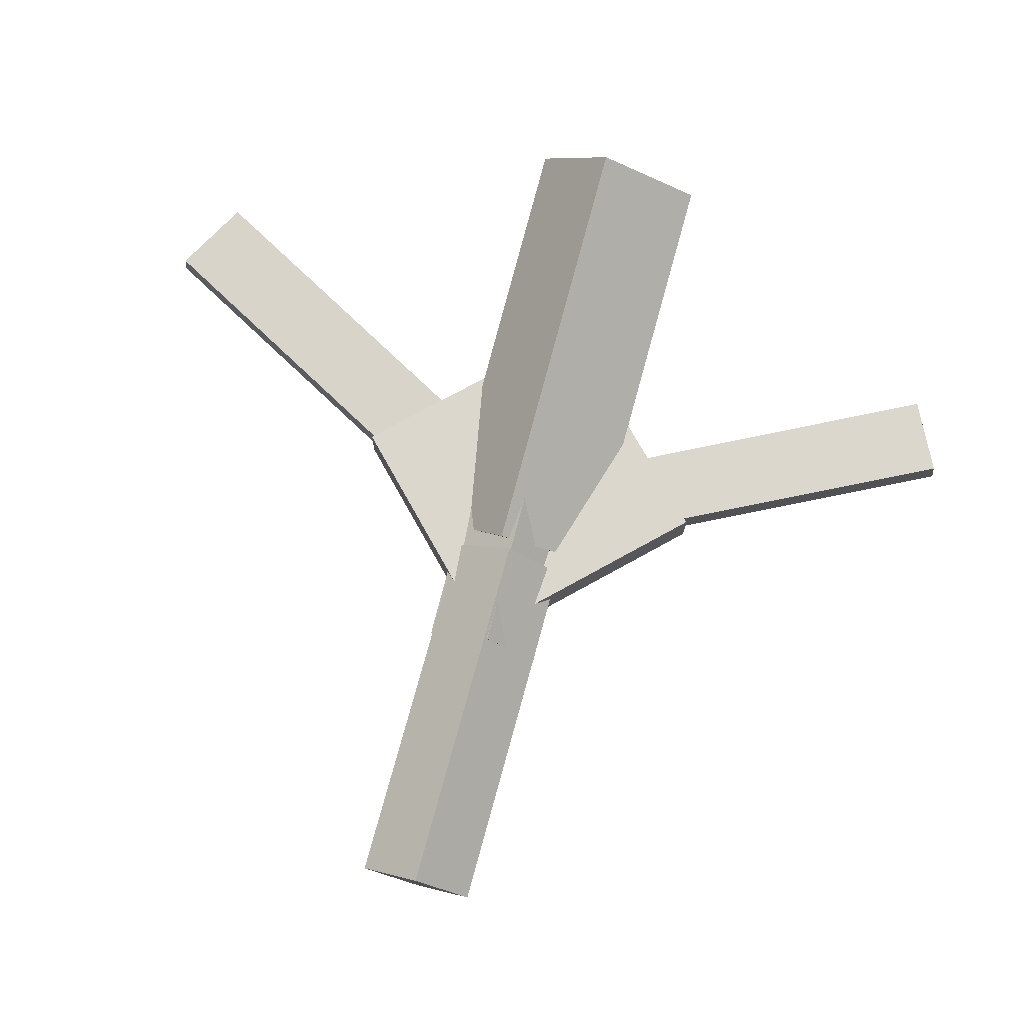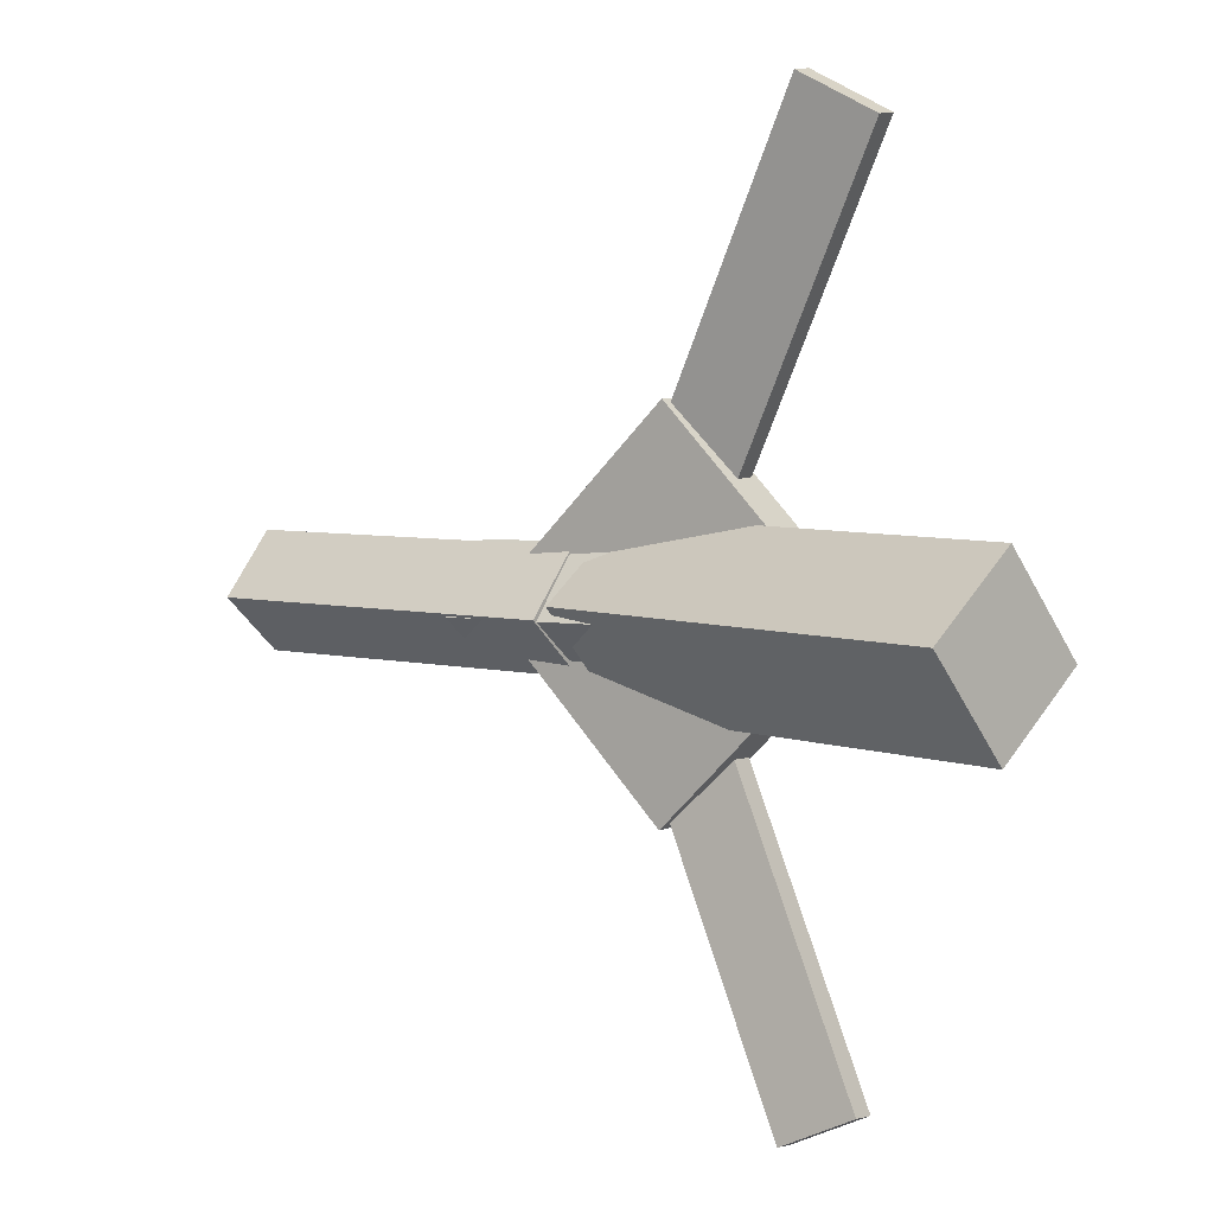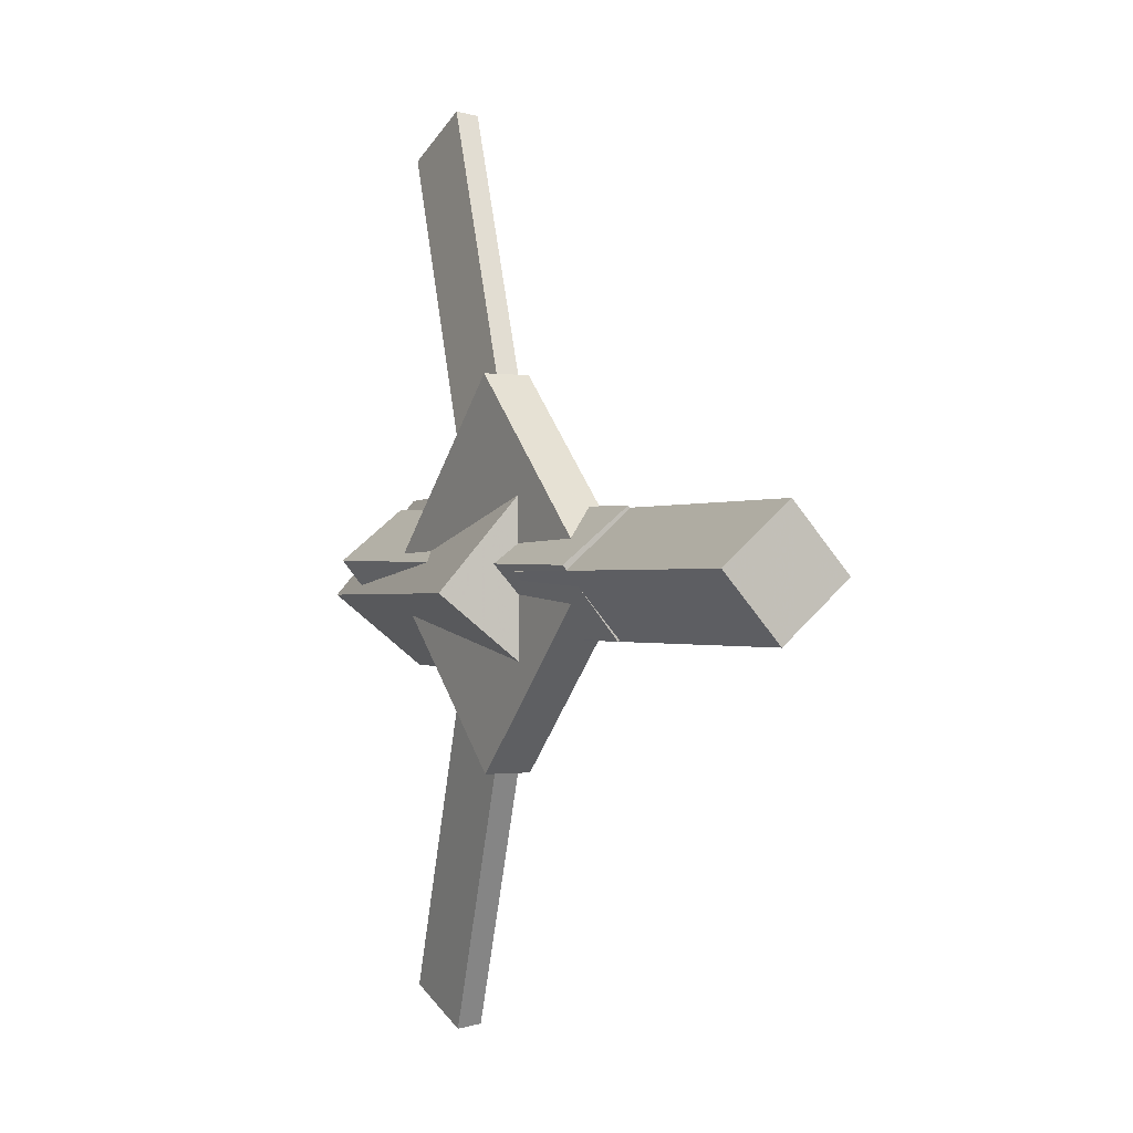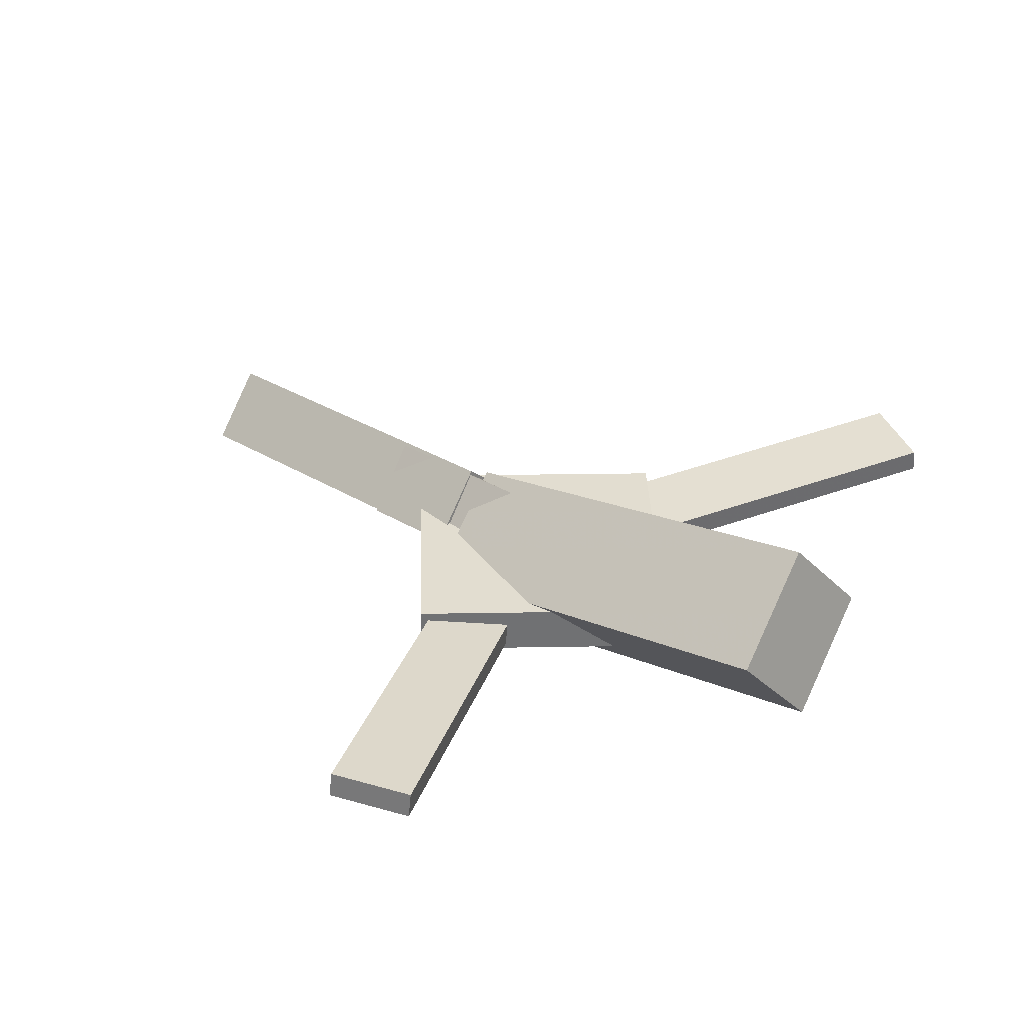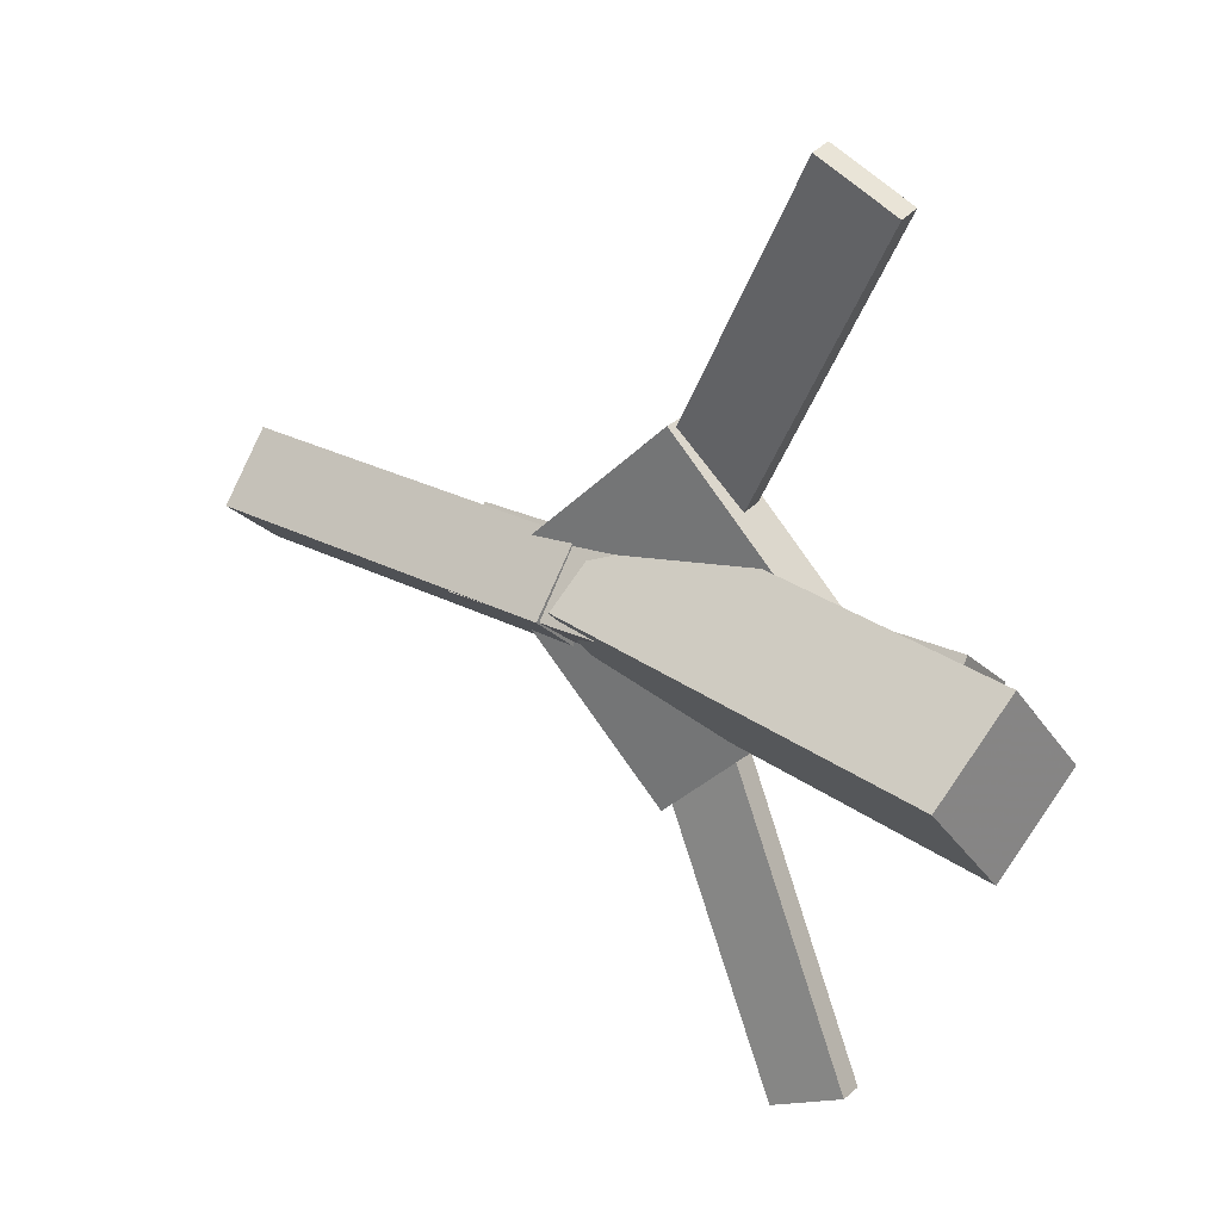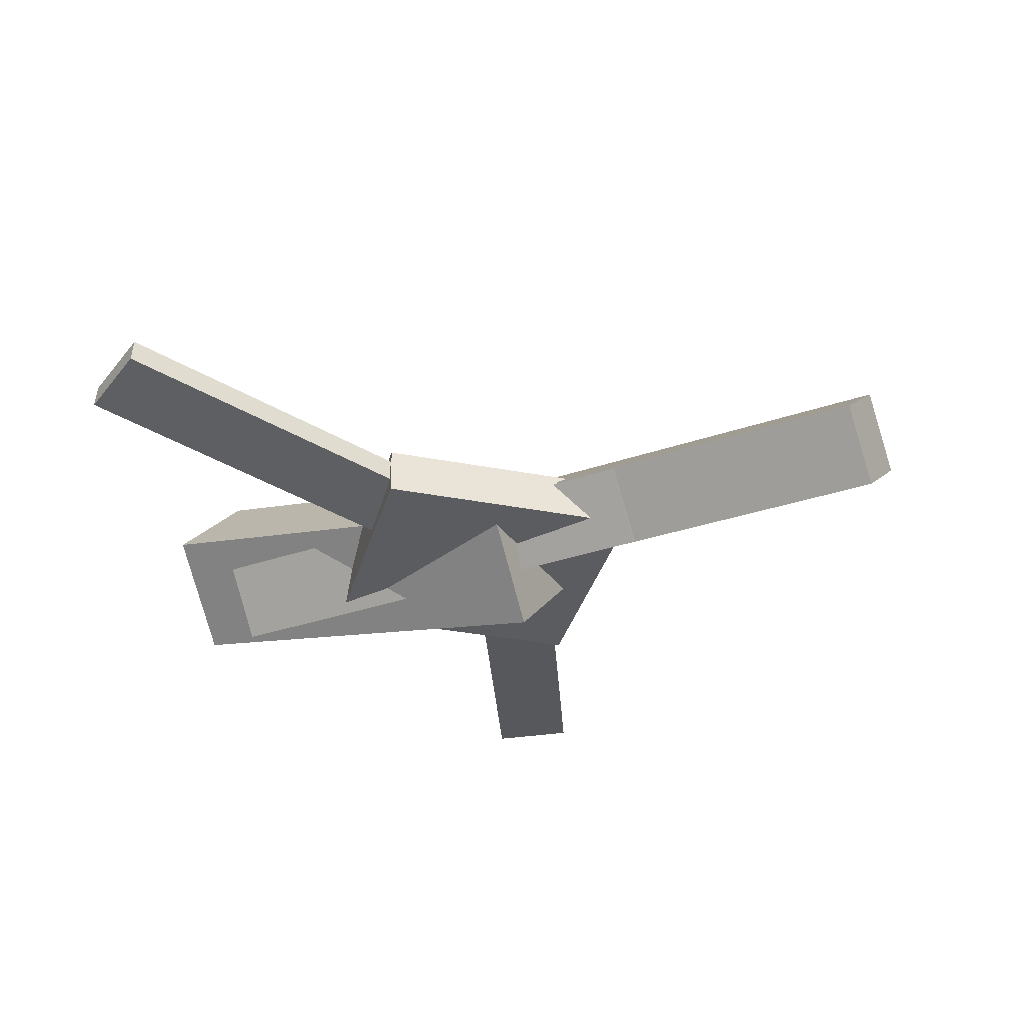
<metadata>
{"format":"obj","ext":"obj","renderer":"f3d","projection":"perspective","resolution":1024,"background":"white","views":[{"elev":74.0,"azim":105.6,"up":"+Y"},{"elev":5.2,"azim":-145.2,"up":"+Z"},{"elev":-0.6,"azim":60.3,"up":"+Z"},{"elev":34.5,"azim":-137.3,"up":"+Y"},{"elev":27.7,"azim":-145.1,"up":"+Z"},{"elev":-34.4,"azim":29.4,"up":"+Y"}]}
</metadata>
<code>
v 0.00936 -0.04316 -0.06915
v -0.005752 -0.1087 -0.01316
v -0.3122 0.02998 -0.07028
v -0.3274 -0.0356 -0.01429
v 0.02298 0.01789 0.00603
v 0.00787 -0.04769 0.06203
v -0.2986 0.09104 0.0049
v -0.3137 0.02546 0.0609
f 1.0 7.0 5.0
f 1.0 3.0 7.0
f 1.0 4.0 3.0
f 1.0 2.0 4.0
f 3.0 8.0 7.0
f 3.0 4.0 8.0
f 5.0 7.0 8.0
f 5.0 8.0 6.0
f 1.0 5.0 6.0
f 1.0 6.0 2.0
f 2.0 6.0 8.0
f 2.0 8.0 4.0
v -0.1485 -0.02162 0.3432
v -0.1486 -0.003986 0.3413
v -0.206 -0.02498 0.3141
v -0.2061 -0.007346 0.3122
v -0.01141 -0.05063 0.07571
v -0.01146 -0.03299 0.07377
v -0.06892 -0.05399 0.04659
v -0.06897 -0.03635 0.04465
f 9.0 15.0 13.0
f 9.0 11.0 15.0
f 9.0 12.0 11.0
f 9.0 10.0 12.0
f 11.0 16.0 15.0
f 11.0 12.0 16.0
f 13.0 15.0 16.0
f 13.0 16.0 14.0
f 9.0 13.0 14.0
f 9.0 14.0 10.0
f 10.0 14.0 16.0
f 10.0 16.0 12.0
v -0.2653 -0.05928 0.01206
v 0.1055 -0.07574 0.004951
v -0.2625 -0.01185 0.05118
v 0.1084 -0.02832 0.04407
v -0.2645 -0.01815 -0.03787
v 0.1064 -0.03461 -0.04498
v -0.2616 0.02927 0.001247
v 0.1093 0.01281 -0.005862
f 17.0 23.0 21.0
f 17.0 19.0 23.0
f 17.0 20.0 19.0
f 17.0 18.0 20.0
f 19.0 24.0 23.0
f 19.0 20.0 24.0
f 21.0 23.0 24.0
f 21.0 24.0 22.0
f 17.0 21.0 22.0
f 17.0 22.0 18.0
f 18.0 22.0 24.0
f 18.0 24.0 20.0
v 0.3109 -0.04538 -0.04512
v 0.02915 -0.02791 -0.04477
v 0.3139 0.001756 -0.003614
v 0.03213 0.01922 -0.003264
v 0.3085 -0.08584 0.001007
v 0.0267 -0.06838 0.001357
v 0.3115 -0.03871 0.04251
v 0.02968 -0.02124 0.04286
f 25.0 31.0 29.0
f 25.0 27.0 31.0
f 25.0 28.0 27.0
f 25.0 26.0 28.0
f 27.0 32.0 31.0
f 27.0 28.0 32.0
f 29.0 31.0 32.0
f 29.0 32.0 30.0
f 25.0 29.0 30.0
f 25.0 30.0 26.0
f 26.0 30.0 32.0
f 26.0 32.0 28.0
v -0.0404 -0.05464 -0.1392
v 0.09875 -0.053 0.001223
v -0.1808 -0.05669 -0.0001019
v -0.04163 -0.05505 0.1403
v -0.04087 -0.01891 -0.1392
v 0.09827 -0.01727 0.001273
v -0.1812 -0.02096 -5.163e-05
v -0.0421 -0.01932 0.1404
f 33.0 39.0 37.0
f 33.0 35.0 39.0
f 33.0 36.0 35.0
f 33.0 34.0 36.0
f 35.0 40.0 39.0
f 35.0 36.0 40.0
f 37.0 39.0 40.0
f 37.0 40.0 38.0
f 33.0 37.0 38.0
f 33.0 38.0 34.0
f 34.0 38.0 40.0
f 34.0 40.0 36.0
v -0.01626 -0.05067 -0.0798
v -0.07076 -0.05503 -0.05375
v -0.1391 -0.02502 -0.3324
v -0.1936 -0.02938 -0.3064
v -0.01675 -0.0315 -0.07761
v -0.07125 -0.03585 -0.05156
v -0.1396 -0.005848 -0.3302
v -0.1941 -0.0102 -0.3042
f 41.0 47.0 45.0
f 41.0 43.0 47.0
f 41.0 44.0 43.0
f 41.0 42.0 44.0
f 43.0 48.0 47.0
f 43.0 44.0 48.0
f 45.0 47.0 48.0
f 45.0 48.0 46.0
f 41.0 45.0 46.0
f 41.0 46.0 42.0
f 42.0 46.0 48.0
f 42.0 48.0 44.0

</code>
